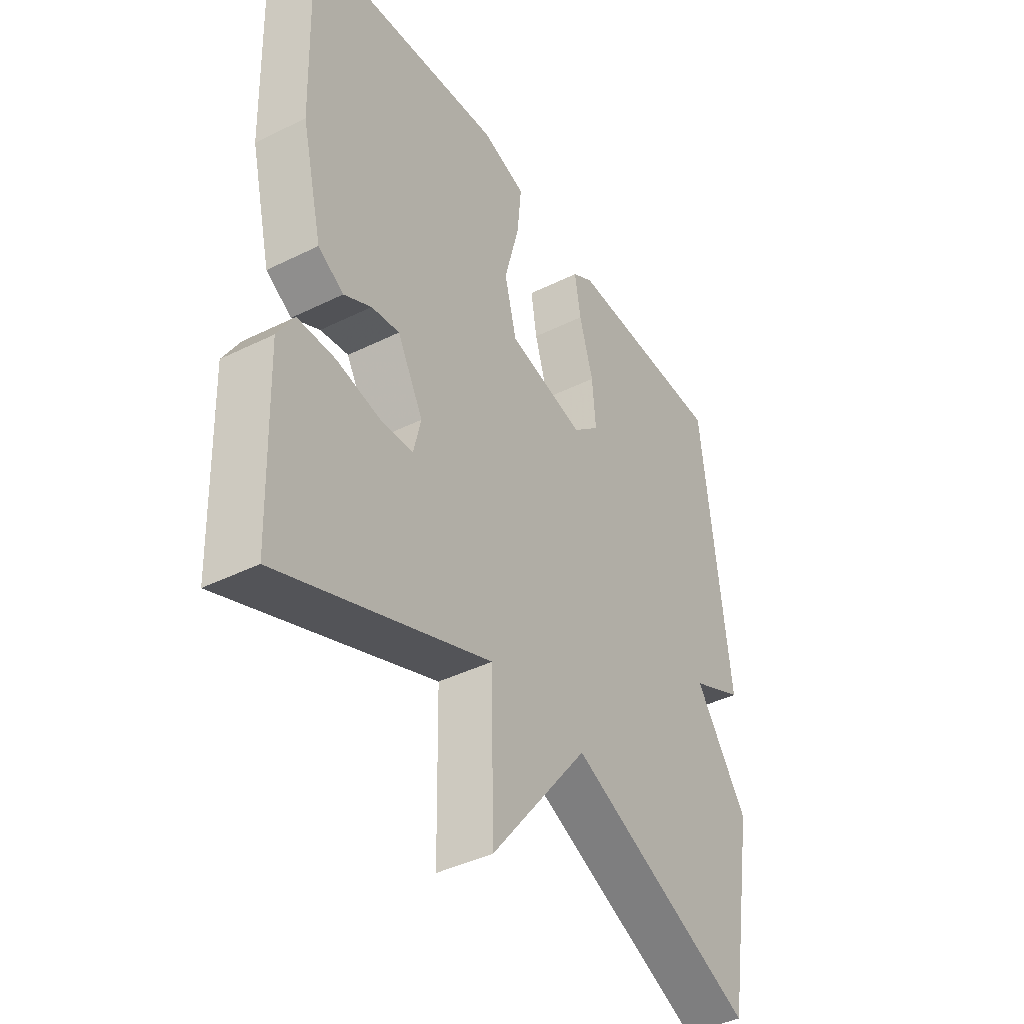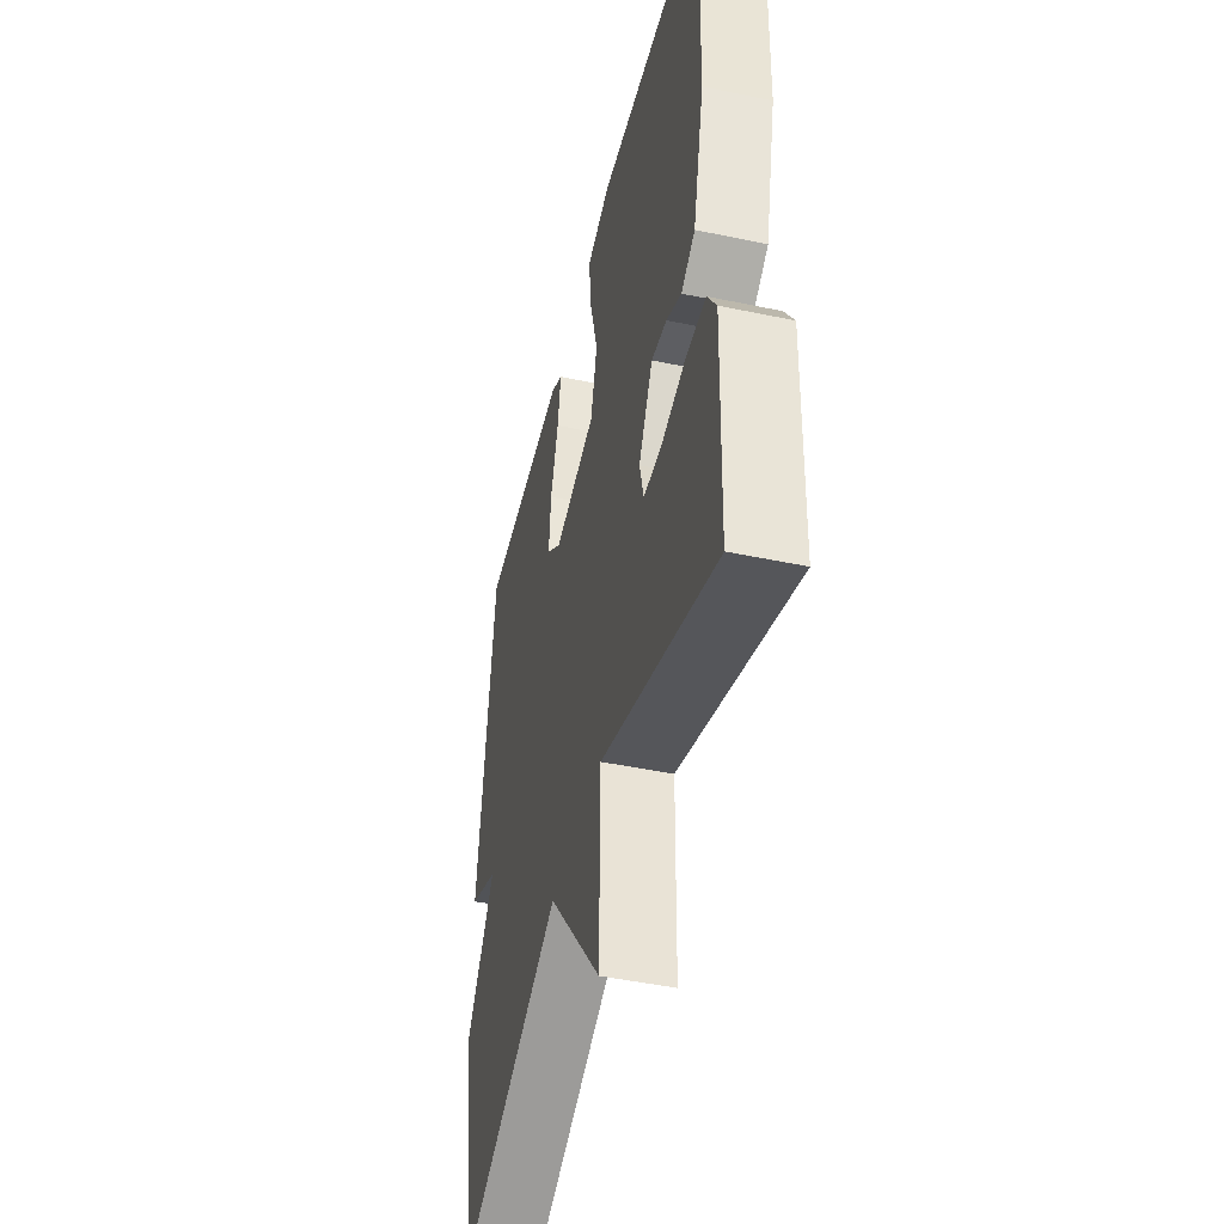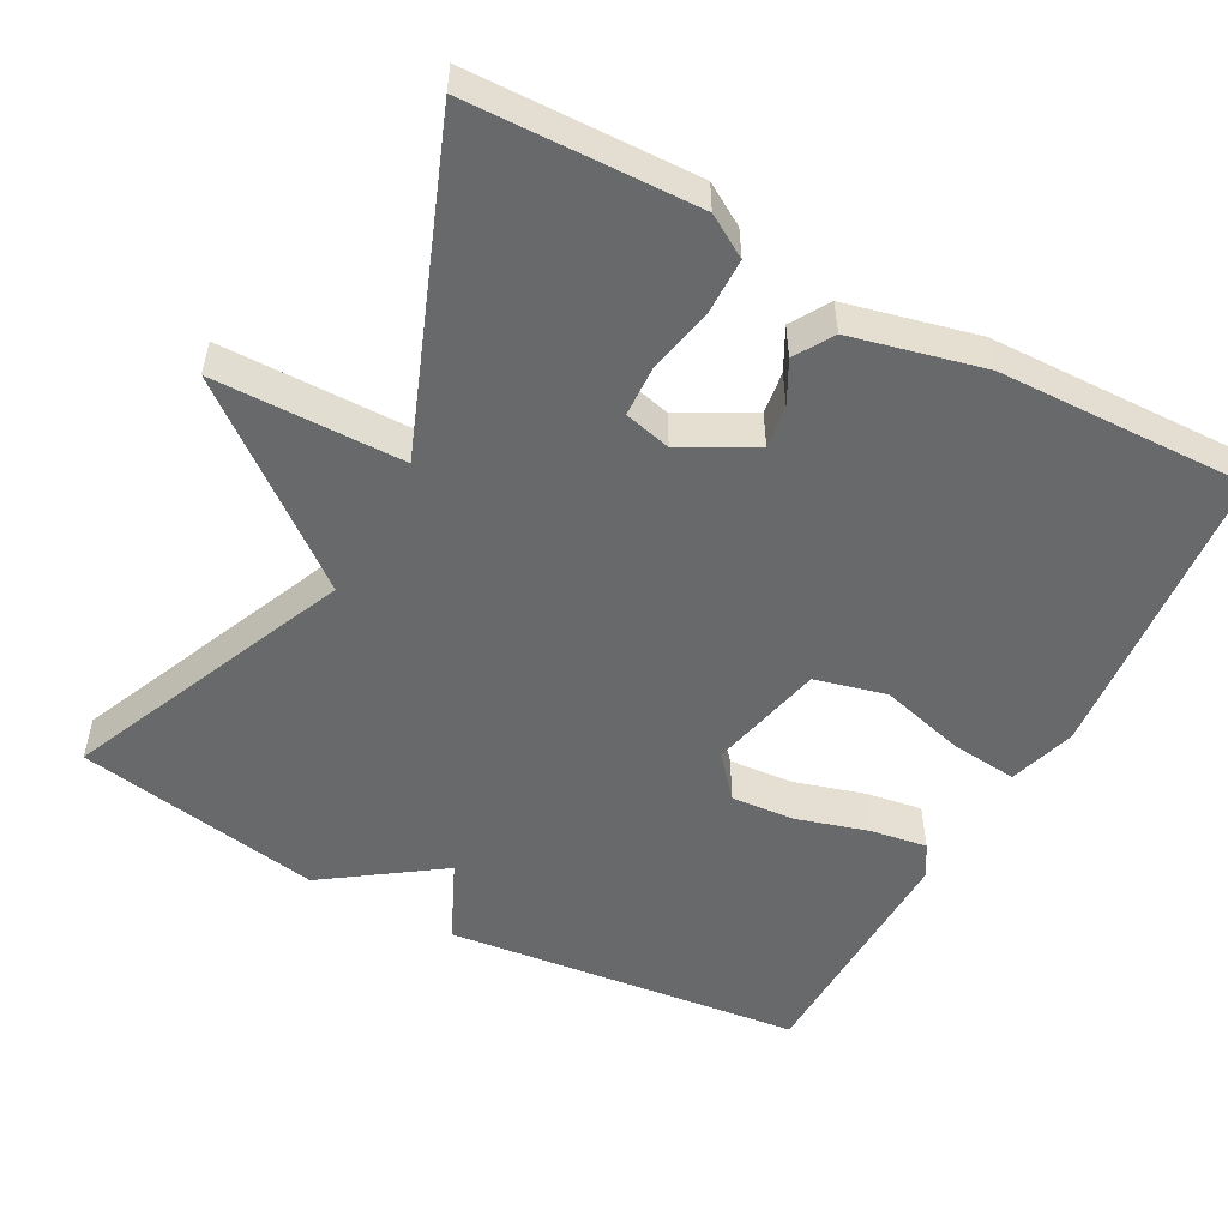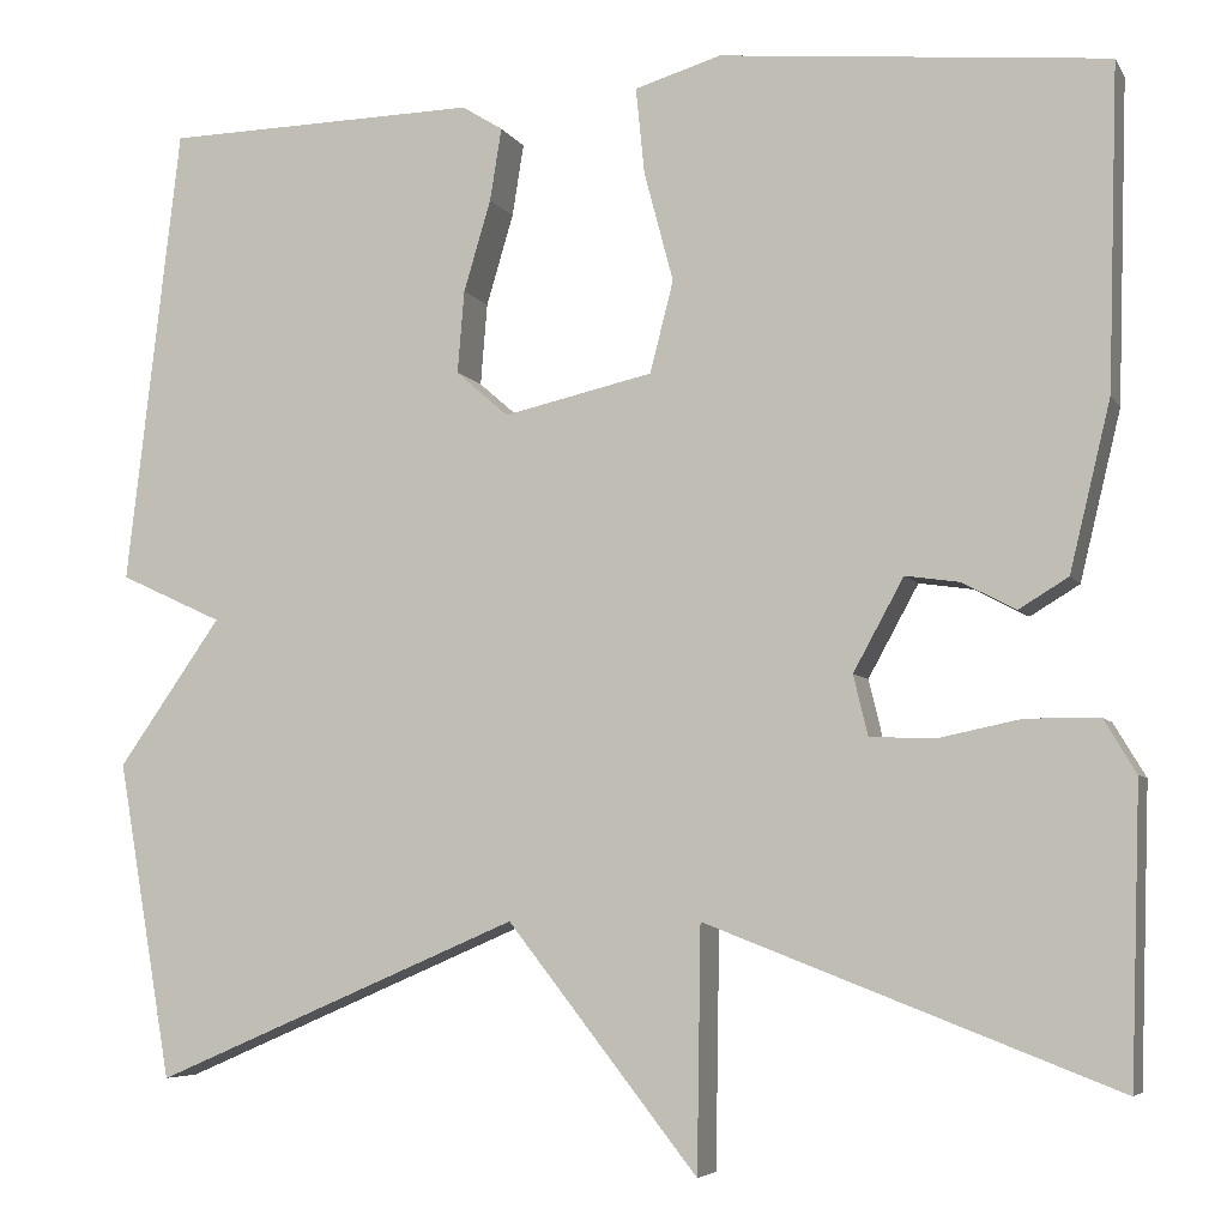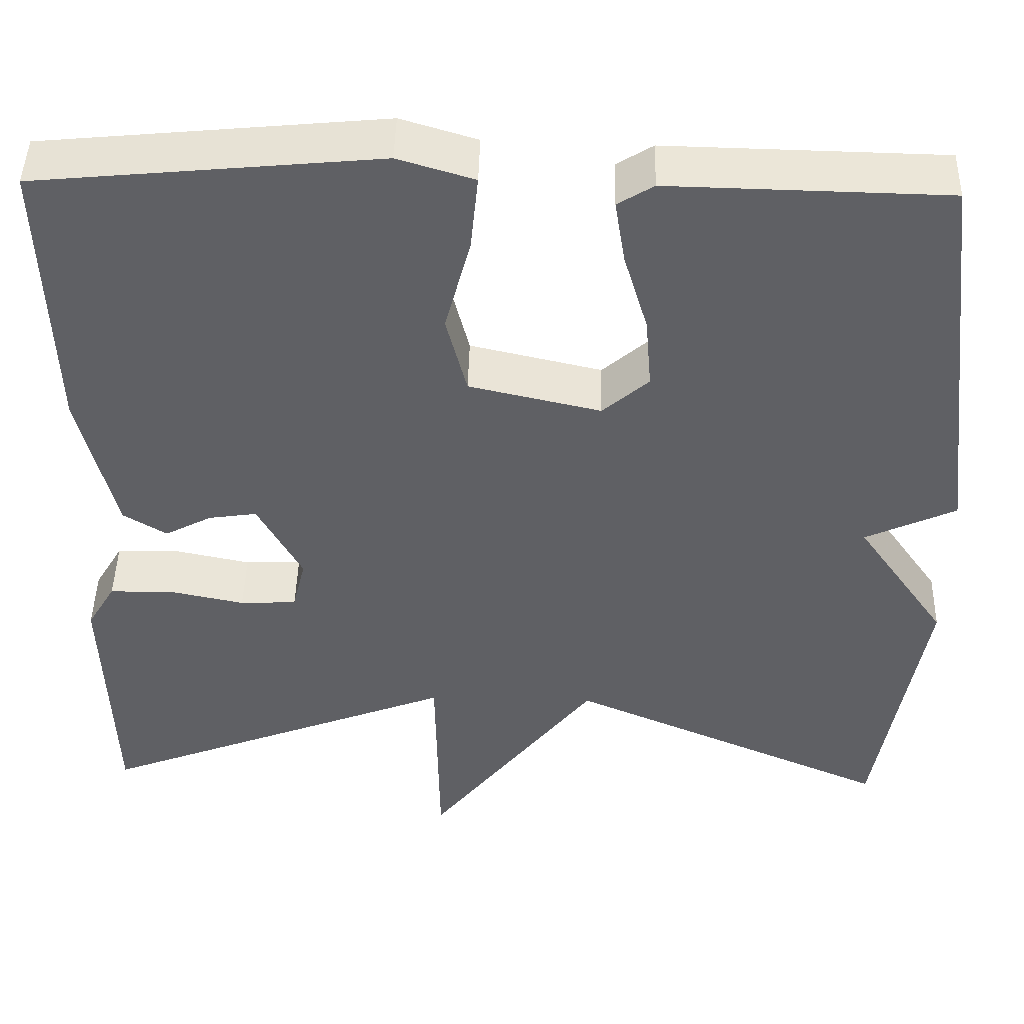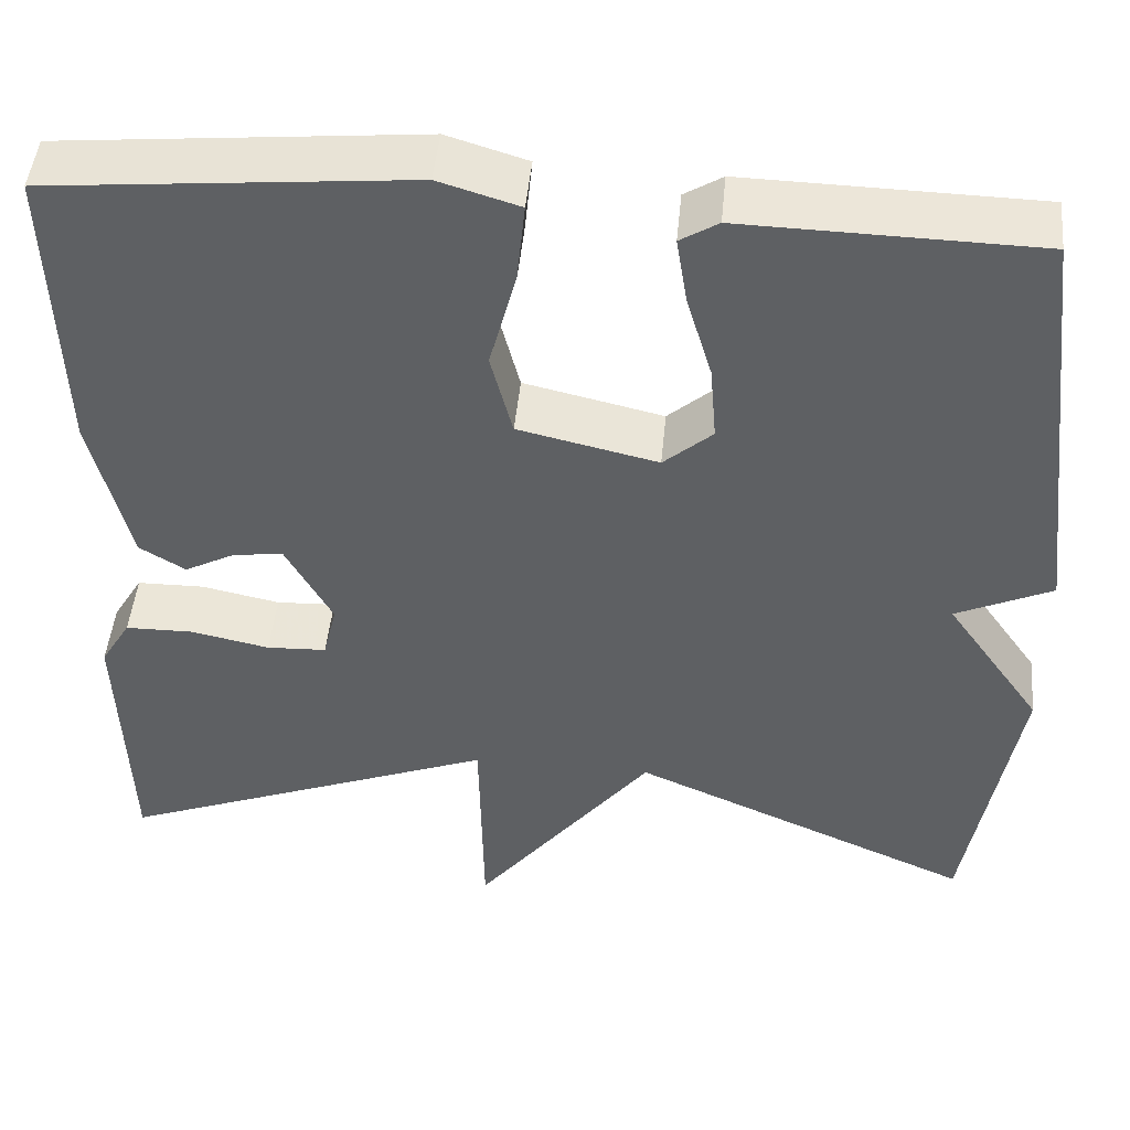
<metadata>
{"format":"obj","ext":"obj","renderer":"f3d","projection":"perspective","resolution":1024,"background":"white","views":[{"elev":-41.3,"azim":-59.0,"up":"+Z"},{"elev":-46.5,"azim":-103.5,"up":"+Z"},{"elev":-52.6,"azim":-118.5,"up":"+Y"},{"elev":-5.7,"azim":-162.6,"up":"+Z"},{"elev":45.5,"azim":1.4,"up":"+Z"},{"elev":47.1,"azim":5.4,"up":"+Z"}]}
</metadata>
<code>
v 0.5 0.07 0.5
v 0.556 0.07 0.027
v 0.45 0.07 -0.022
v 0.556 0.07 -0.173
v 0.5 0.07 -0.5
v 0.122 0.07 -0.337
v -0.074 0.07 -0.587
v -0.078 0.07 -0.337
v -0.5 0.07 -0.5
v -0.51 0.07 -0.198
v -0.477 0.07 -0.143
v -0.402 0.07 -0.142
v -0.315 0.07 -0.16
v -0.249 0.07 -0.157
v -0.234 0.07 -0.095
v -0.286 0.07 0
v -0.342 0.07 -0.008
v -0.397 0.07 -0.037
v -0.448 0.07 -0.006
v -0.49 0.07 0.168
v -0.5 0.07 0.5
v -0.101 0.07 0.538
v -0.012 0.07 0.511
v -0.021 0.07 0.422
v -0.051 0.07 0.309
v -0.027 0.07 0.215
v 0.127 0.07 0.18
v 0.181 0.07 0.227
v 0.174 0.07 0.312
v 0.146 0.07 0.406
v 0.134 0.07 0.481
v 0.176 0.07 0.507
v 0.5 0 0.5
v 0.556 0 0.027
v 0.45 0 -0.022
v 0.556 0 -0.173
v 0.5 0 -0.5
v 0.122 0 -0.337
v -0.074 0 -0.587
v -0.078 0 -0.337
v -0.5 0 -0.5
v -0.51 0 -0.198
v -0.477 0 -0.143
v -0.402 0 -0.142
v -0.315 0 -0.16
v -0.249 0 -0.157
v -0.234 0 -0.095
v -0.286 0 0
v -0.342 0 -0.008
v -0.397 0 -0.037
v -0.448 0 -0.006
v -0.49 0 0.168
v -0.5 0 0.5
v -0.101 0 0.538
v -0.012 0 0.511
v -0.021 0 0.422
v -0.051 0 0.309
v -0.027 0 0.215
v 0.127 0 0.18
v 0.181 0 0.227
v 0.174 0 0.312
v 0.146 0 0.406
v 0.134 0 0.481
v 0.176 0 0.507
f 1 2 3
f 32 1 3
f 31 32 3
f 30 31 3
f 29 30 3
f 3 4 5
f 29 3 5
f 28 29 5
f 27 28 5 6
f 6 7 8
f 27 6 8
f 26 27 8
f 25 26 8
f 23 24 25
f 22 23 25
f 21 22 25
f 20 21 25
f 19 20 25
f 18 19 25
f 17 18 25
f 16 17 25
f 15 16 25 8
f 14 15 8
f 8 9 10
f 14 8 10
f 13 14 10
f 10 11 12 13
f 35 34 33
f 35 33 64
f 35 64 63
f 35 63 62
f 35 62 61
f 37 36 35
f 37 35 61
f 37 61 60
f 38 37 60 59
f 40 39 38
f 40 38 59
f 40 59 58
f 40 58 57
f 57 56 55
f 57 55 54
f 57 54 53
f 57 53 52
f 57 52 51
f 57 51 50
f 57 50 49
f 57 49 48
f 40 57 48 47
f 40 47 46
f 42 41 40
f 42 40 46
f 42 46 45
f 45 44 43 42
f 1 33 34 2
f 2 34 35 3
f 3 35 36 4
f 4 36 37 5
f 5 37 38 6
f 6 38 39 7
f 7 39 40 8
f 8 40 41 9
f 9 41 42 10
f 10 42 43 11
f 11 43 44 12
f 12 44 45 13
f 13 45 46 14
f 14 46 47 15
f 15 47 48 16
f 16 48 49 17
f 17 49 50 18
f 18 50 51 19
f 19 51 52 20
f 20 52 53 21
f 21 53 54 22
f 22 54 55 23
f 23 55 56 24
f 24 56 57 25
f 25 57 58 26
f 26 58 59 27
f 27 59 60 28
f 28 60 61 29
f 29 61 62 30
f 30 62 63 31
f 31 63 64 32
f 32 64 33 1

</code>
